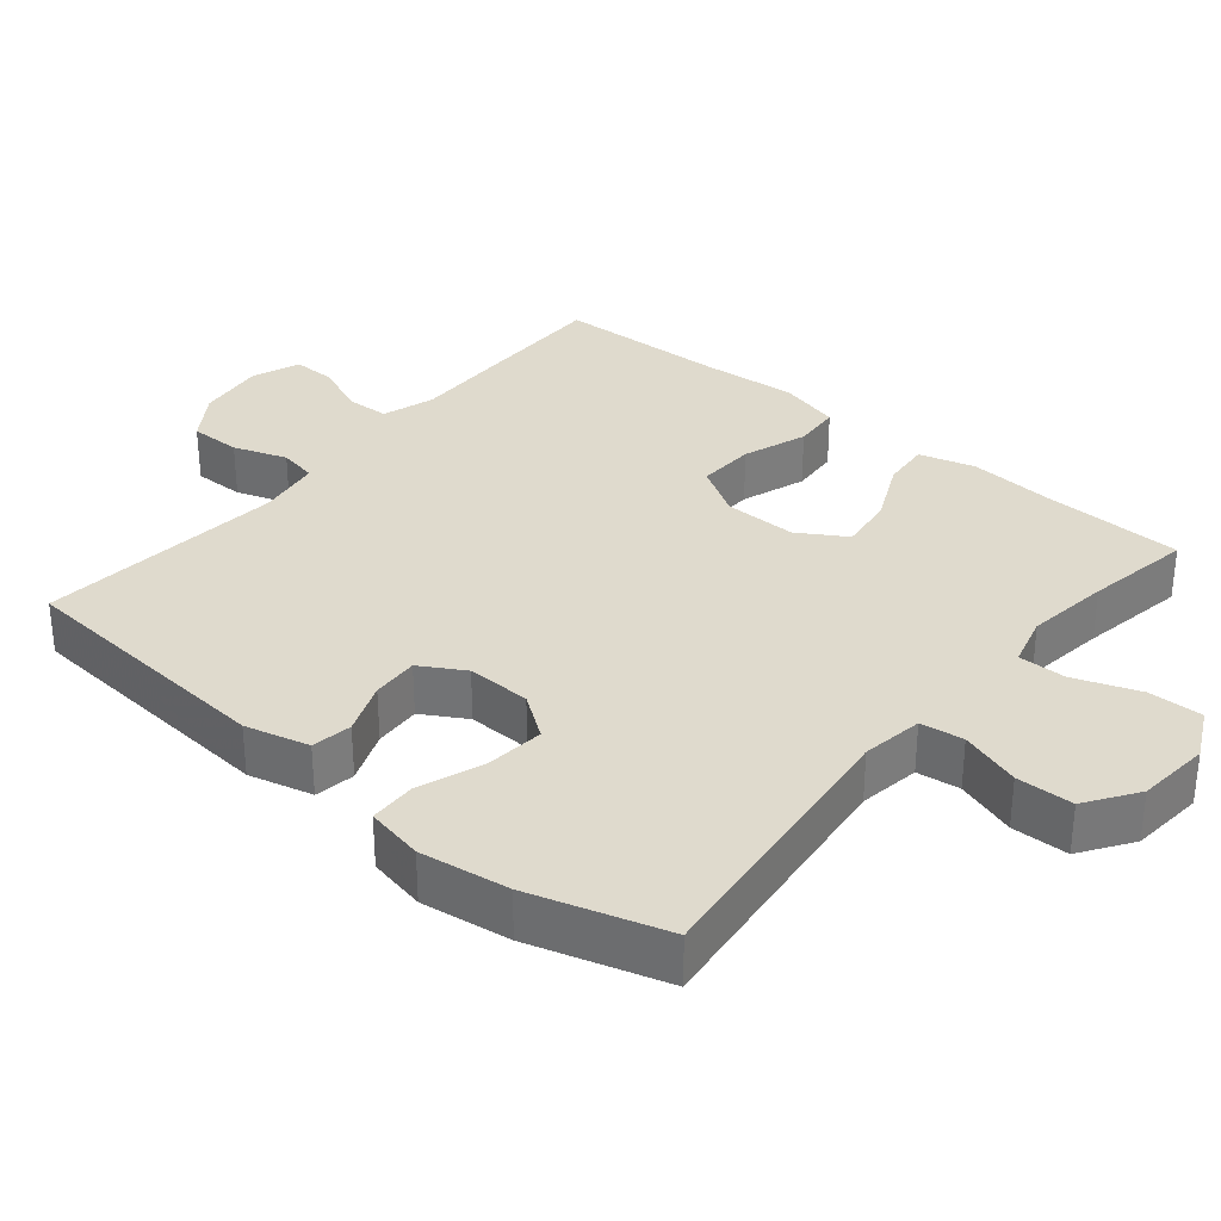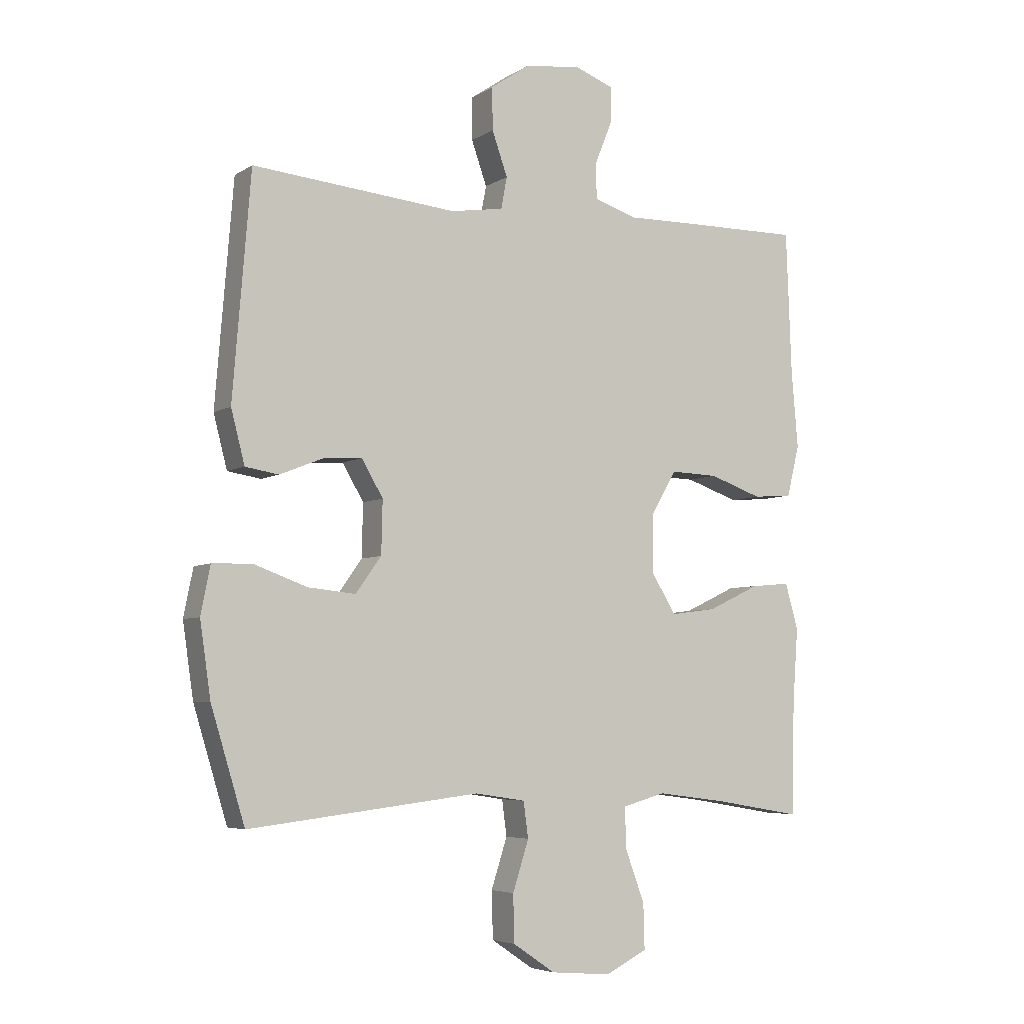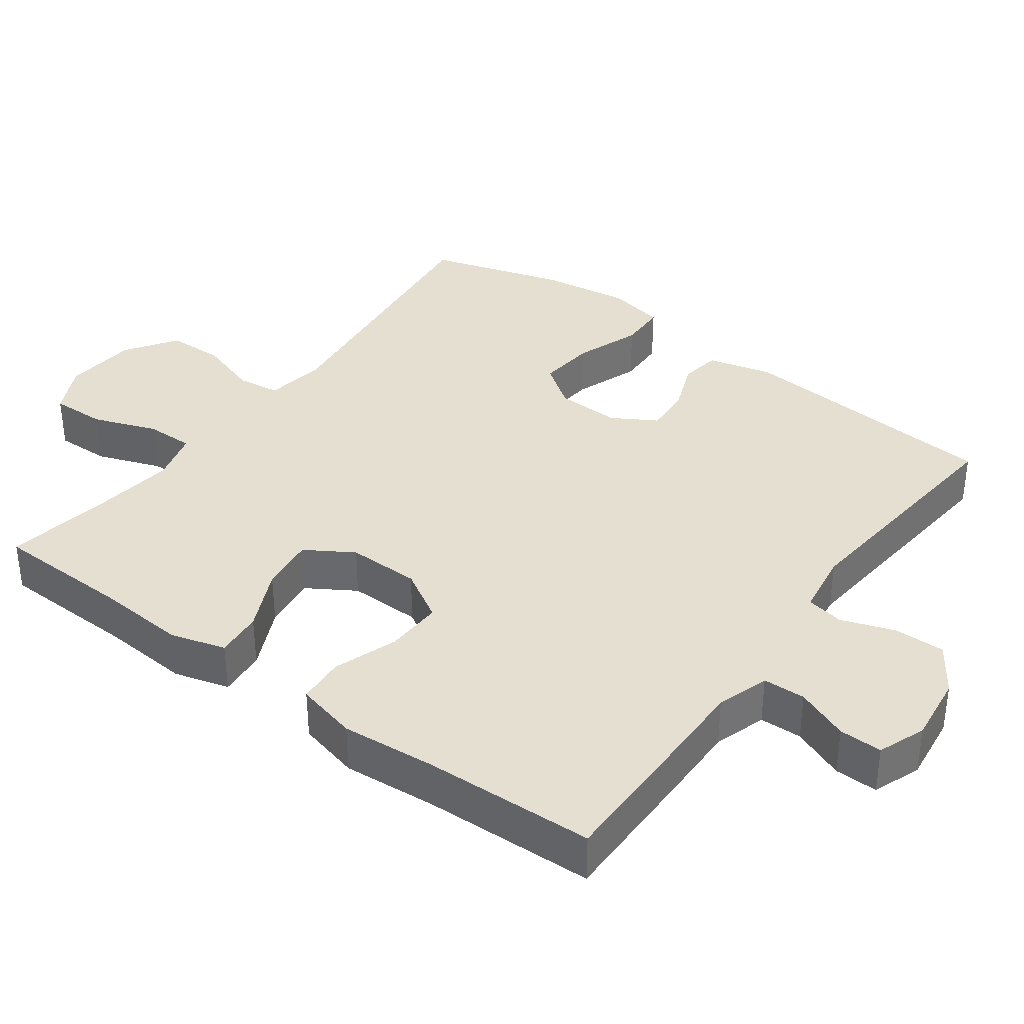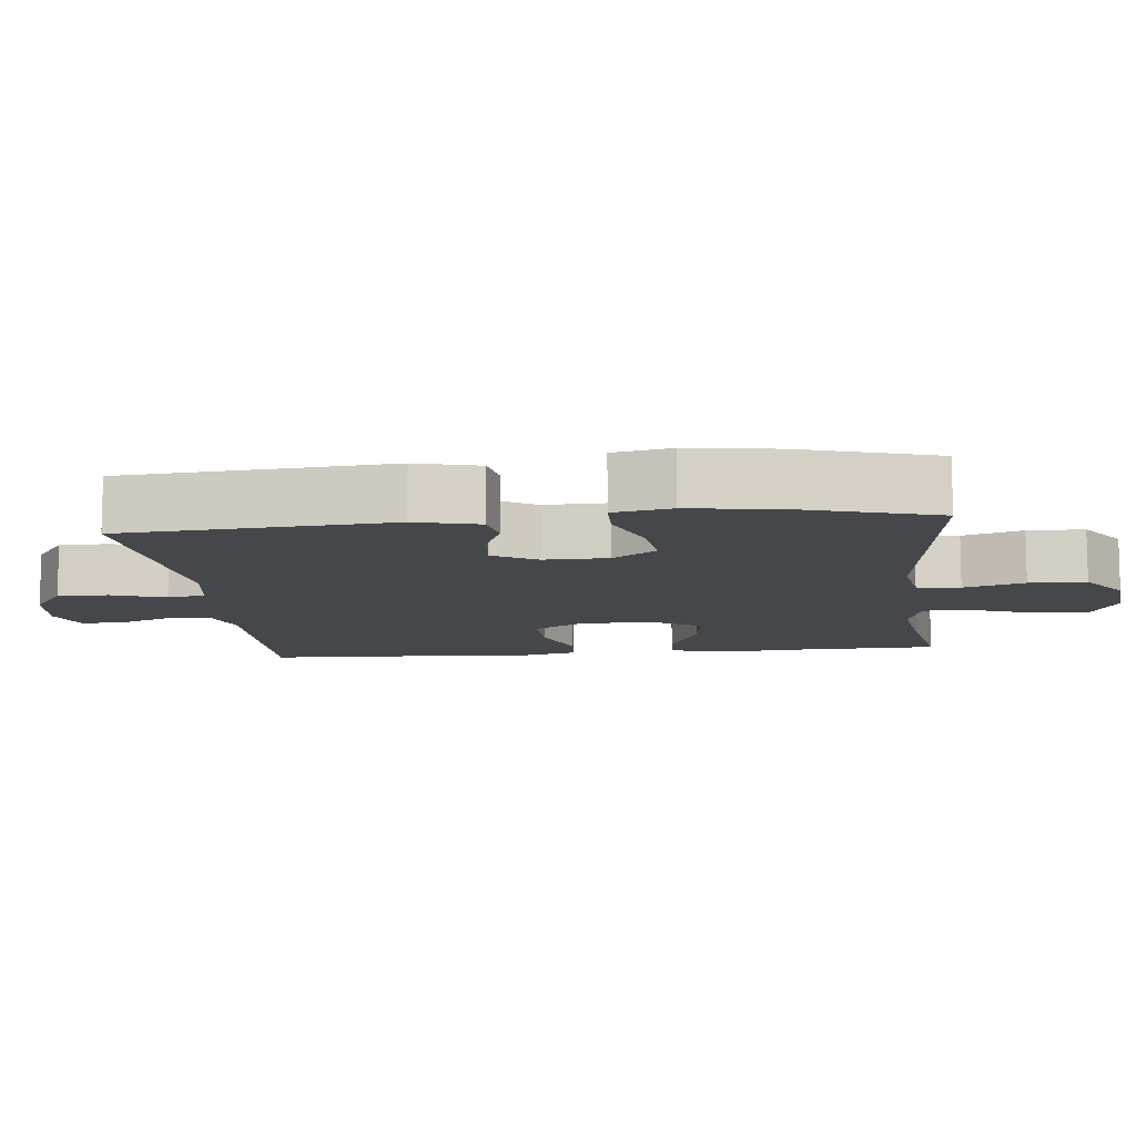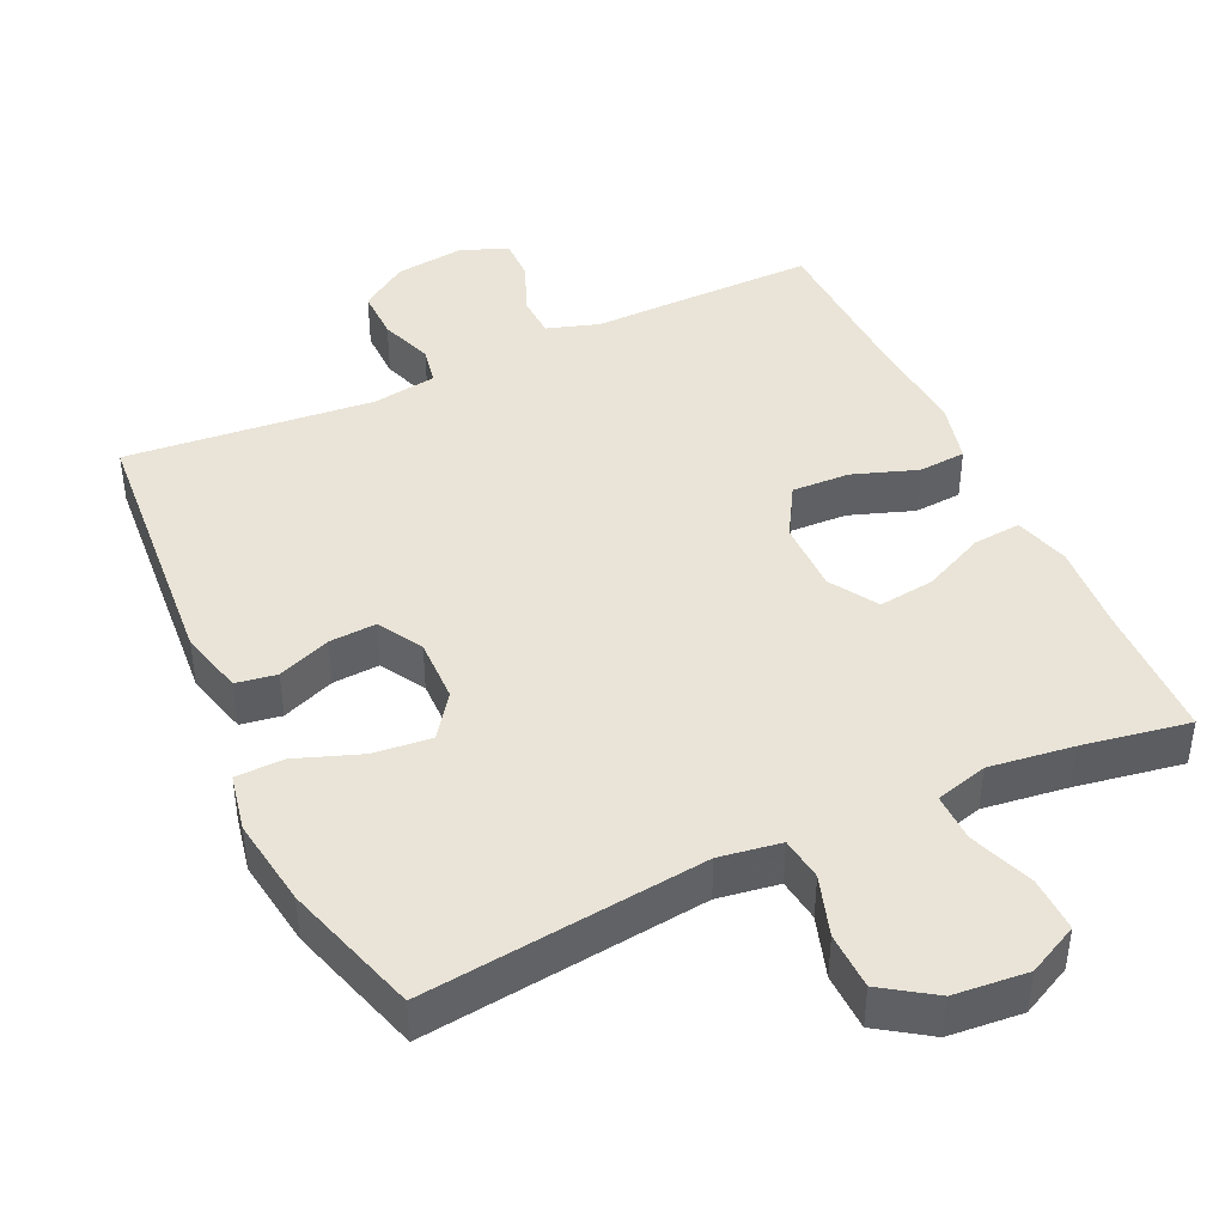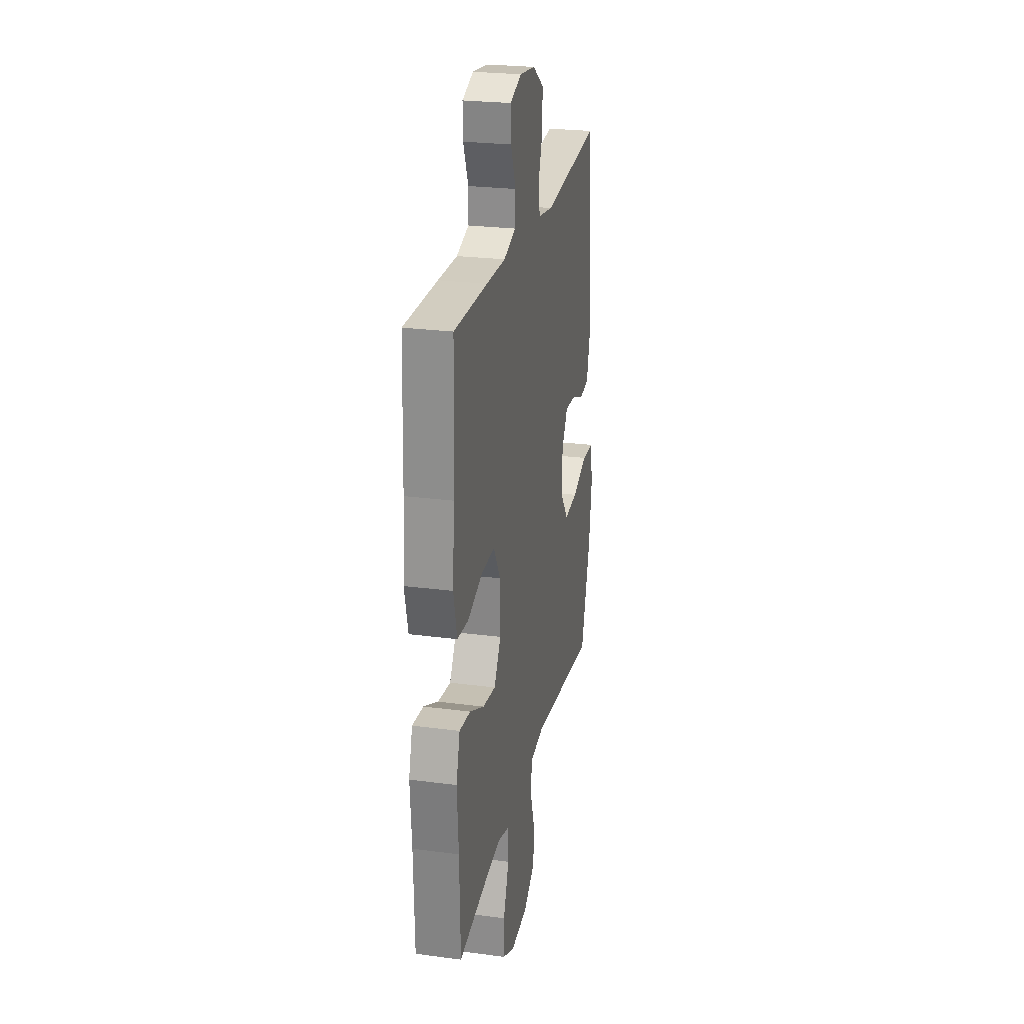
<metadata>
{"format":"obj","ext":"obj","renderer":"f3d","projection":"perspective","resolution":1024,"background":"white","views":[{"elev":32.7,"azim":129.9,"up":"+Y"},{"elev":-5.2,"azim":150.6,"up":"+Z"},{"elev":36.6,"azim":-53.6,"up":"+Y"},{"elev":-10.4,"azim":96.2,"up":"+Y"},{"elev":42.9,"azim":155.1,"up":"+Y"},{"elev":25.1,"azim":-77.9,"up":"+Z"}]}
</metadata>
<code>
v -0.5 0.07 0.5
v -0.301 0.07 0.498
v -0.187 0.07 0.496
v -0.114 0.07 0.519
v -0.112 0.07 0.578
v -0.142 0.07 0.652
v -0.143 0.07 0.712
v -0.077 0.07 0.737
v 0.018 0.07 0.725
v 0.084 0.07 0.68
v 0.083 0.07 0.609
v 0.057 0.07 0.535
v 0.067 0.07 0.482
v 0.156 0.07 0.468
v 0.5 0.07 0.5
v 0.53 0.07 0.128
v 0.507 0.07 0.039
v 0.451 0.07 0.03
v 0.378 0.07 0.059
v 0.313 0.07 0.063
v 0.277 0.07 0.002
v 0.279 0.07 -0.087
v 0.322 0.07 -0.147
v 0.402 0.07 -0.139
v 0.493 0.07 -0.106
v 0.559 0.07 -0.108
v 0.575 0.07 -0.188
v 0.557 0.07 -0.312
v 0.5 0.07 -0.5
v 0.111 0.07 -0.454
v 0.026 0.07 -0.467
v 0.018 0.07 -0.527
v 0.045 0.07 -0.611
v 0.043 0.07 -0.69
v -0.028 0.07 -0.738
v -0.13 0.07 -0.747
v -0.2 0.07 -0.712
v -0.198 0.07 -0.636
v -0.165 0.07 -0.547
v -0.164 0.07 -0.48
v -0.236 0.07 -0.46
v -0.352 0.07 -0.475
v -0.5 0.07 -0.5
v -0.505 0.07 -0.309
v -0.514 0.07 -0.185
v -0.492 0.07 -0.108
v -0.426 0.07 -0.114
v -0.339 0.07 -0.155
v -0.262 0.07 -0.165
v -0.221 0.07 -0.099
v -0.222 0.07 0.002
v -0.264 0.07 0.073
v -0.344 0.07 0.07
v -0.433 0.07 0.039
v -0.499 0.07 0.044
v -0.52 0.07 0.13
v -0.509 0.07 0.261
v -0.5 0 0.5
v -0.301 0 0.498
v -0.187 0 0.496
v -0.114 0 0.519
v -0.112 0 0.578
v -0.142 0 0.652
v -0.143 0 0.712
v -0.077 0 0.737
v 0.018 0 0.725
v 0.084 0 0.68
v 0.083 0 0.609
v 0.057 0 0.535
v 0.067 0 0.482
v 0.156 0 0.468
v 0.5 0 0.5
v 0.53 0 0.128
v 0.507 0 0.039
v 0.451 0 0.03
v 0.378 0 0.059
v 0.313 0 0.063
v 0.277 0 0.002
v 0.279 0 -0.087
v 0.322 0 -0.147
v 0.402 0 -0.139
v 0.493 0 -0.106
v 0.559 0 -0.108
v 0.575 0 -0.188
v 0.557 0 -0.312
v 0.5 0 -0.5
v 0.111 0 -0.454
v 0.026 0 -0.467
v 0.018 0 -0.527
v 0.045 0 -0.611
v 0.043 0 -0.69
v -0.028 0 -0.738
v -0.13 0 -0.747
v -0.2 0 -0.712
v -0.198 0 -0.636
v -0.165 0 -0.547
v -0.164 0 -0.48
v -0.236 0 -0.46
v -0.352 0 -0.475
v -0.5 0 -0.5
v -0.505 0 -0.309
v -0.514 0 -0.185
v -0.492 0 -0.108
v -0.426 0 -0.114
v -0.339 0 -0.155
v -0.262 0 -0.165
v -0.221 0 -0.099
v -0.222 0 0.002
v -0.264 0 0.073
v -0.344 0 0.07
v -0.433 0 0.039
v -0.499 0 0.044
v -0.52 0 0.13
v -0.509 0 0.261
f 54 55 56 57
f 53 54 57 1
f 52 53 1 2
f 51 52 2 3
f 50 51 3 4
f 45 46 47 48
f 44 45 48 49
f 42 43 44 49
f 41 42 49 50
f 36 37 38 39
f 36 39 40
f 35 36 40
f 32 33 34 35
f 31 32 35 40
f 30 31 40 41
f 28 29 30
f 24 25 26 27
f 23 24 27 28
f 16 17 18 19
f 14 15 16 19
f 13 14 19 20
f 9 10 11 12
f 9 12 13
f 8 9 13
f 5 6 7 8
f 4 5 8 13
f 23 28 30 41
f 22 23 41 50
f 21 22 50 4
f 4 13 20 21
f 114 113 112 111
f 58 114 111 110
f 59 58 110 109
f 60 59 109 108
f 61 60 108 107
f 105 104 103 102
f 106 105 102 101
f 106 101 100 99
f 107 106 99 98
f 96 95 94 93
f 97 96 93
f 97 93 92
f 92 91 90 89
f 97 92 89 88
f 98 97 88 87
f 87 86 85
f 84 83 82 81
f 85 84 81 80
f 76 75 74 73
f 76 73 72 71
f 77 76 71 70
f 69 68 67 66
f 70 69 66
f 70 66 65
f 65 64 63 62
f 70 65 62 61
f 98 87 85 80
f 107 98 80 79
f 61 107 79 78
f 78 77 70 61
f 1 58 59 2
f 2 59 60 3
f 3 60 61 4
f 4 61 62 5
f 5 62 63 6
f 6 63 64 7
f 7 64 65 8
f 8 65 66 9
f 9 66 67 10
f 10 67 68 11
f 11 68 69 12
f 12 69 70 13
f 13 70 71 14
f 14 71 72 15
f 15 72 73 16
f 16 73 74 17
f 17 74 75 18
f 18 75 76 19
f 19 76 77 20
f 20 77 78 21
f 21 78 79 22
f 22 79 80 23
f 23 80 81 24
f 24 81 82 25
f 25 82 83 26
f 26 83 84 27
f 27 84 85 28
f 28 85 86 29
f 29 86 87 30
f 30 87 88 31
f 31 88 89 32
f 32 89 90 33
f 33 90 91 34
f 34 91 92 35
f 35 92 93 36
f 36 93 94 37
f 37 94 95 38
f 38 95 96 39
f 39 96 97 40
f 40 97 98 41
f 41 98 99 42
f 42 99 100 43
f 43 100 101 44
f 44 101 102 45
f 45 102 103 46
f 46 103 104 47
f 47 104 105 48
f 48 105 106 49
f 49 106 107 50
f 50 107 108 51
f 51 108 109 52
f 52 109 110 53
f 53 110 111 54
f 54 111 112 55
f 55 112 113 56
f 56 113 114 57
f 57 114 58 1

</code>
